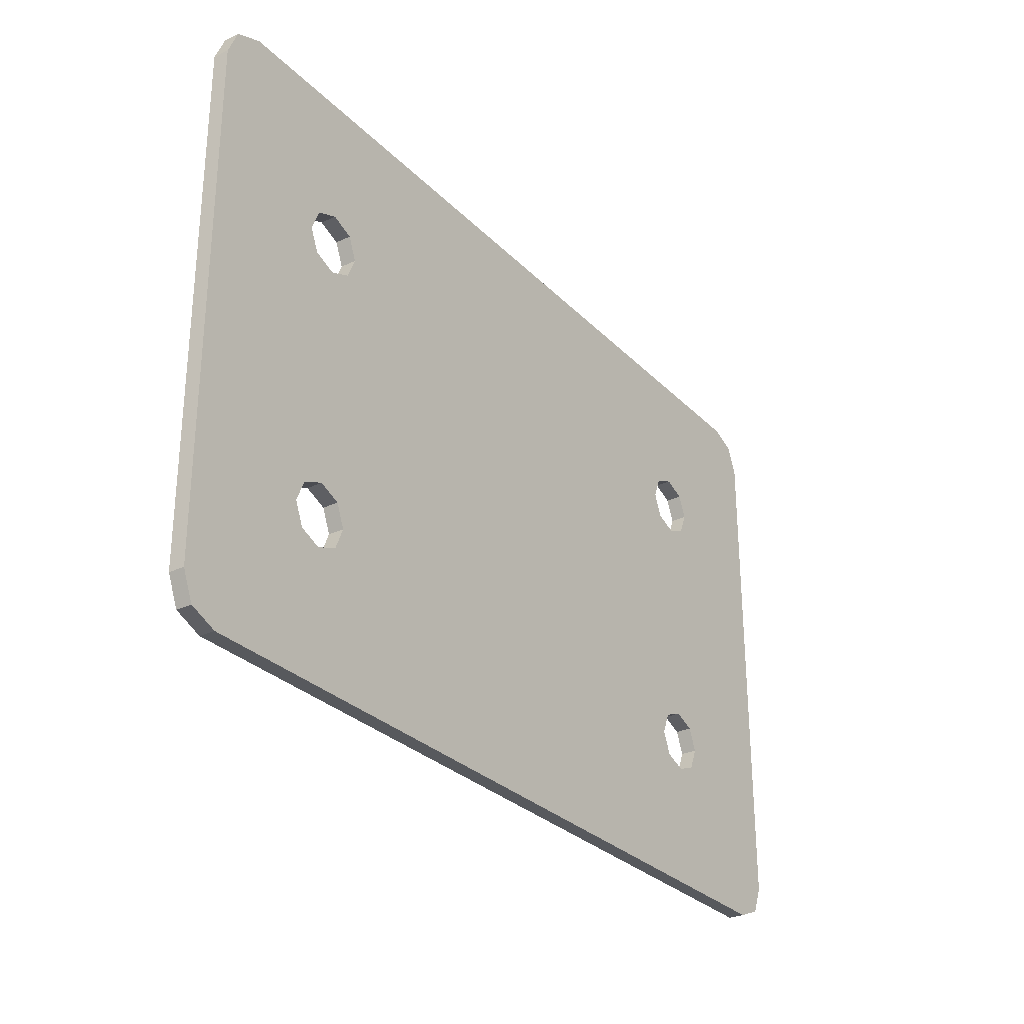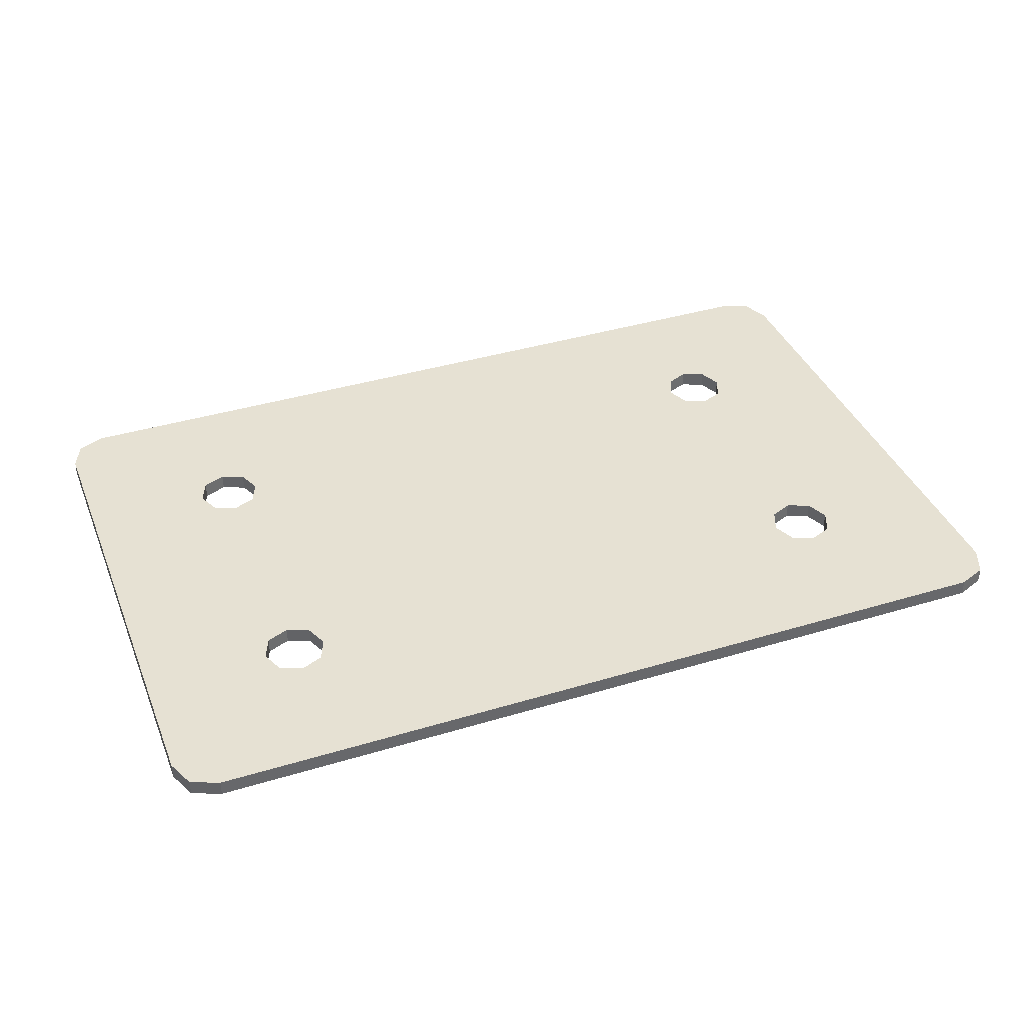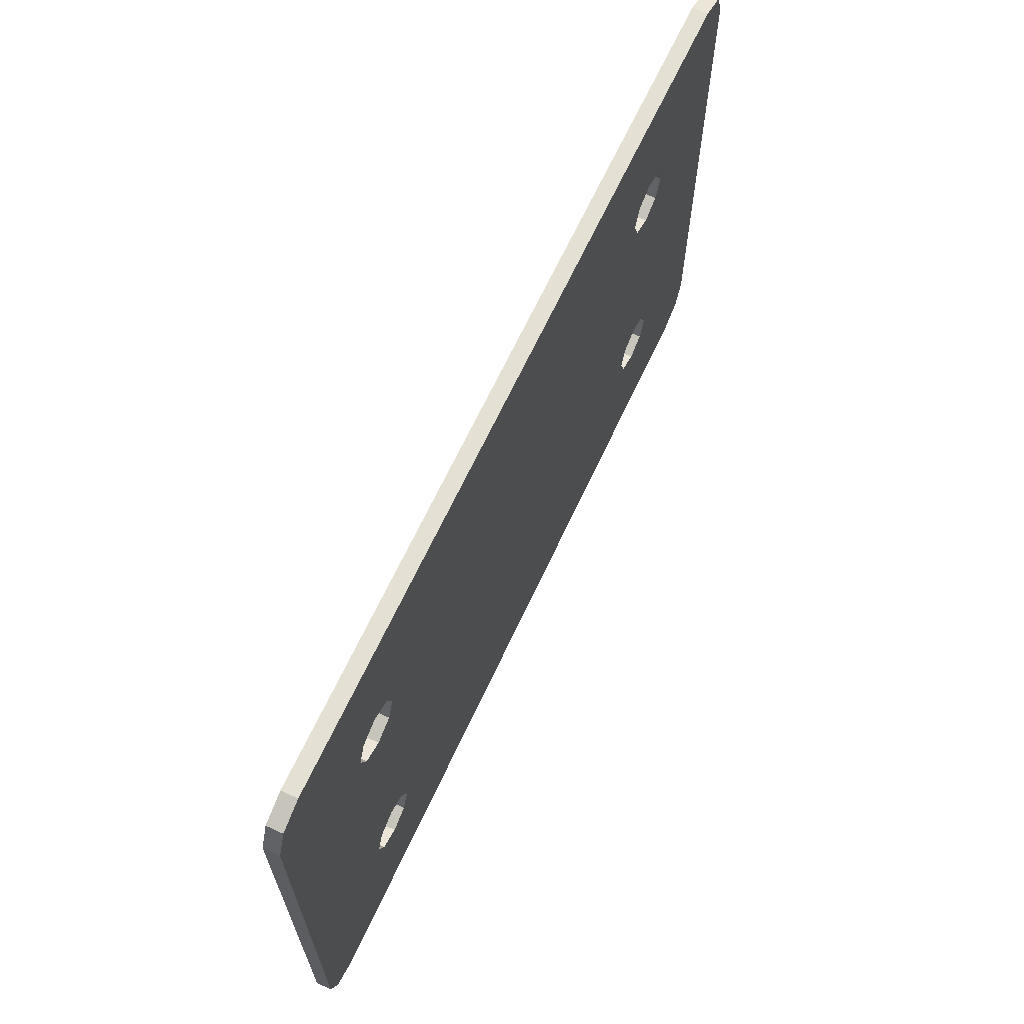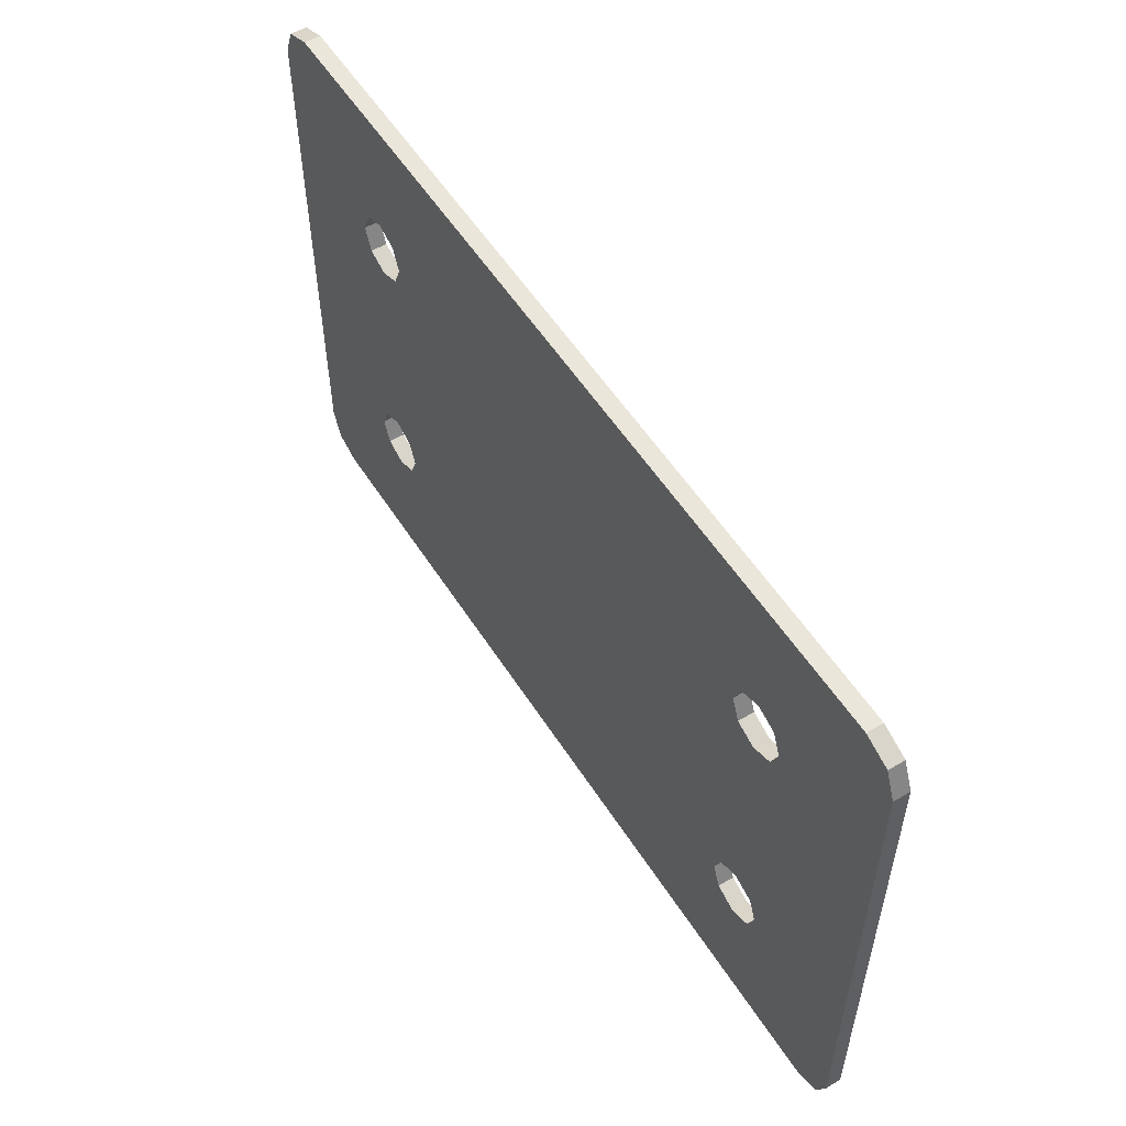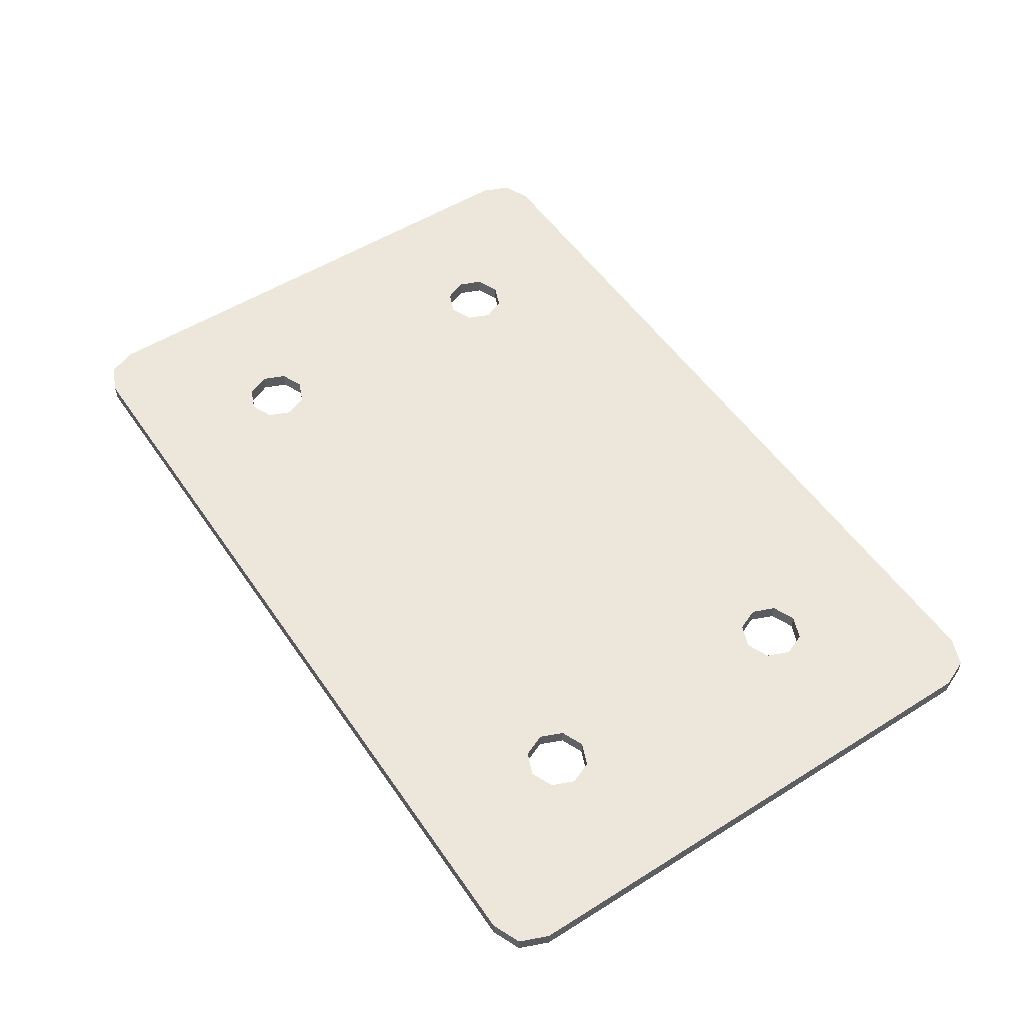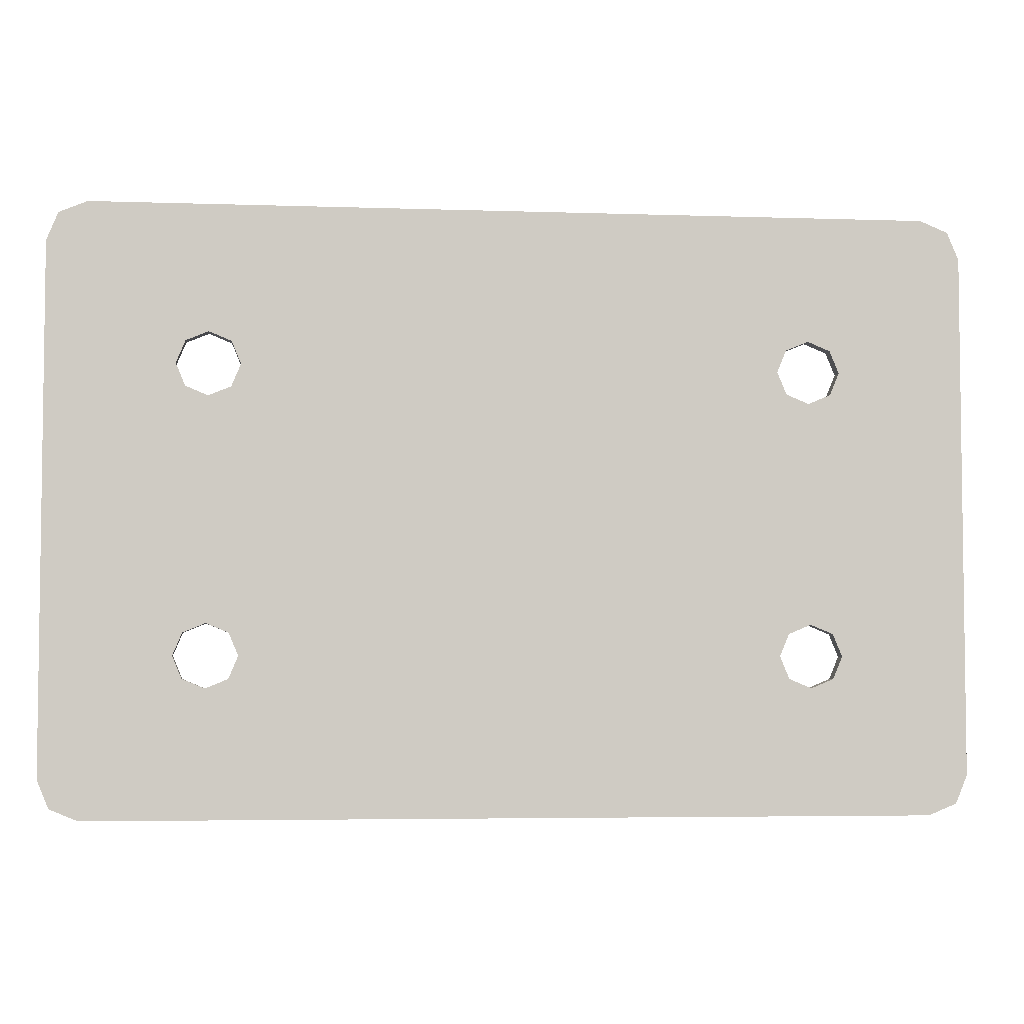
<metadata>
{"format":"obj","ext":"obj","renderer":"f3d","projection":"perspective","resolution":1024,"background":"white","views":[{"elev":-29.2,"azim":124.8,"up":"+Y"},{"elev":38.9,"azim":159.2,"up":"+Z"},{"elev":65.9,"azim":114.9,"up":"+Y"},{"elev":54.9,"azim":-122.0,"up":"+Y"},{"elev":53.4,"azim":-123.7,"up":"+Z"},{"elev":-4.5,"azim":-6.3,"up":"+Y"}]}
</metadata>
<code>
o Board
v 21.41 -6.555 -1
v 20 -5.969 -1
v 20 8.089 -1
v -19.31 -6.555 -1
v -17.9 8.089 -1
v -17.9 -5.969 -1
v 30 -15.47 -1
v 20 -9.969 -1
v 21.41 -9.383 -1
v 22 -7.969 -1
v 21.41 8.674 -1
v 22 10.09 -1
v 30 17.59 -1
v 21.41 11.5 -1
v 20 12.09 -1
v 29.27 19.36 -1
v -27.9 -15.47 -1
v -19.9 10.09 -1
v -19.31 8.674 -1
v -19.9 -7.969 -1
v -19.31 -9.383 -1
v -17.9 -9.969 -1
v -27.9 17.59 -1
v -27.16 19.36 -1
v -17.9 12.09 -1
v -19.31 11.5 -1
v -27.16 -17.24 -1
v -25.4 -17.97 -1
v 27.5 -17.97 -1
v 29.27 -17.24 -1
v -25.4 20.09 -1
v 27.5 20.09 -1
v -16.48 11.5 -1
v 18.59 11.5 -1
v -15.9 10.09 -1
v 18 10.09 -1
v -16.48 8.674 -1
v 18.59 8.674 -1
v -16.48 -6.555 -1
v 18.59 -6.555 -1
v -15.9 -7.969 -1
v 18 -7.969 -1
v -16.48 -9.383 -1
v 18.59 -9.383 -1
v 20 8.089 0
v 20 -5.969 0
v 21.41 -6.555 0
v -17.9 -5.969 0
v -17.9 8.089 0
v -19.31 -6.555 0
v 30 -15.47 0
v 22 10.09 0
v 21.41 8.674 0
v 22 -7.969 0
v 21.41 -9.383 0
v 20 -9.969 0
v 30 17.59 0
v 29.27 19.36 0
v 20 12.09 0
v 21.41 11.5 0
v -27.9 -15.47 0
v -17.9 -9.969 0
v -19.31 -9.383 0
v -19.9 -7.969 0
v -19.31 8.674 0
v -19.9 10.09 0
v -27.9 17.59 0
v -19.31 11.5 0
v -17.9 12.09 0
v -27.16 19.36 0
v -27.16 -17.24 0
v -25.4 -17.97 0
v 27.5 -17.97 0
v 29.27 -17.24 0
v -25.4 20.09 0
v 27.5 20.09 0
v 18.59 11.5 0
v -16.48 11.5 0
v 18 10.09 0
v -15.9 10.09 0
v 18.59 8.674 0
v -16.48 8.674 0
v 18.59 -6.555 0
v -16.48 -6.555 0
v 18 -7.969 0
v -15.9 -7.969 0
v 18.59 -9.383 0
v -16.48 -9.383 0
f 1 2 3
f 4 5 6
f 7 8 9
f 7 9 10
f 10 1 7
f 7 1 3
f 7 3 11
f 7 11 12
f 13 7 12
f 13 12 14
f 13 14 15
f 13 15 16
f 17 18 19
f 17 19 5
f 17 5 4
f 17 4 20
f 17 20 21
f 17 21 22
f 23 24 25
f 23 25 26
f 23 26 18
f 23 18 17
f 27 17 28
f 28 17 22
f 28 22 29
f 29 22 8
f 29 8 30
f 30 8 7
f 24 31 25
f 25 31 32
f 25 32 15
f 15 32 16
f 25 15 33
f 33 15 34
f 33 34 35
f 35 34 36
f 35 36 37
f 37 36 38
f 37 38 5
f 5 38 3
f 5 3 6
f 6 3 2
f 6 2 39
f 39 2 40
f 39 40 41
f 41 40 42
f 41 42 43
f 43 42 44
f 43 44 22
f 22 44 8
f 45 46 47
f 48 49 50
f 51 52 53
f 51 53 45
f 51 45 47
f 51 47 54
f 51 54 55
f 51 55 56
f 57 58 59
f 57 59 60
f 57 60 52
f 57 52 51
f 61 62 63
f 61 63 64
f 61 64 50
f 61 50 49
f 61 49 65
f 61 65 66
f 67 61 66
f 67 66 68
f 67 68 69
f 67 69 70
f 61 71 62
f 62 71 72
f 62 72 56
f 56 72 73
f 56 73 51
f 51 73 74
f 75 70 76
f 76 70 69
f 76 69 58
f 58 69 59
f 59 69 77
f 77 69 78
f 77 78 79
f 79 78 80
f 79 80 81
f 81 80 82
f 81 82 45
f 45 82 49
f 45 49 46
f 46 49 48
f 46 48 83
f 83 48 84
f 83 84 85
f 85 84 86
f 85 86 87
f 87 86 88
f 87 88 56
f 56 88 62
f 41 86 39
f 39 86 84
f 39 84 6
f 6 84 48
f 6 48 4
f 4 48 50
f 4 50 20
f 20 50 64
f 20 64 21
f 21 64 63
f 21 63 22
f 22 63 62
f 22 62 43
f 43 62 88
f 43 88 41
f 41 88 86
f 54 1 10
f 1 54 47
f 1 47 2
f 2 47 46
f 2 46 40
f 40 46 83
f 40 83 42
f 42 83 85
f 42 85 44
f 44 85 87
f 44 87 8
f 8 87 56
f 8 56 9
f 9 56 55
f 9 55 10
f 10 55 54
f 35 80 33
f 33 80 78
f 33 78 25
f 25 78 69
f 25 69 26
f 26 69 68
f 26 68 18
f 18 68 66
f 18 66 19
f 19 66 65
f 19 65 5
f 5 65 49
f 5 49 37
f 37 49 82
f 37 82 35
f 35 82 80
f 12 52 14
f 14 52 60
f 14 60 15
f 15 60 59
f 15 59 34
f 34 59 77
f 34 77 36
f 36 77 79
f 36 79 38
f 38 79 81
f 38 81 3
f 3 81 45
f 3 45 11
f 11 45 53
f 11 53 12
f 12 53 52
f 76 32 75
f 75 32 31
f 75 31 70
f 70 31 24
f 70 24 67
f 67 24 23
f 17 61 23
f 23 61 67
f 61 17 71
f 71 17 27
f 71 27 72
f 72 27 28
f 72 28 73
f 73 28 29
f 73 29 74
f 74 29 30
f 74 30 51
f 51 30 7
f 13 57 7
f 7 57 51
f 57 13 58
f 58 13 16
f 58 16 76
f 76 16 32

</code>
